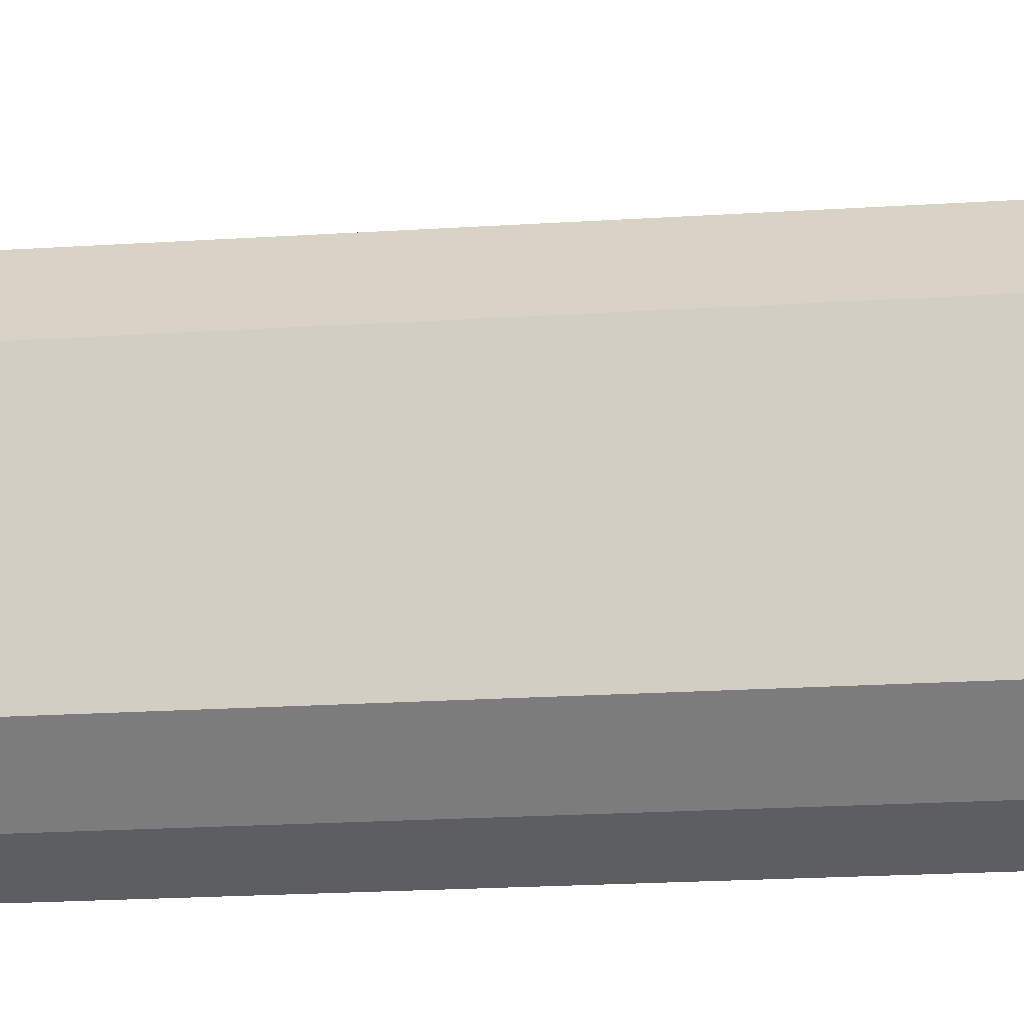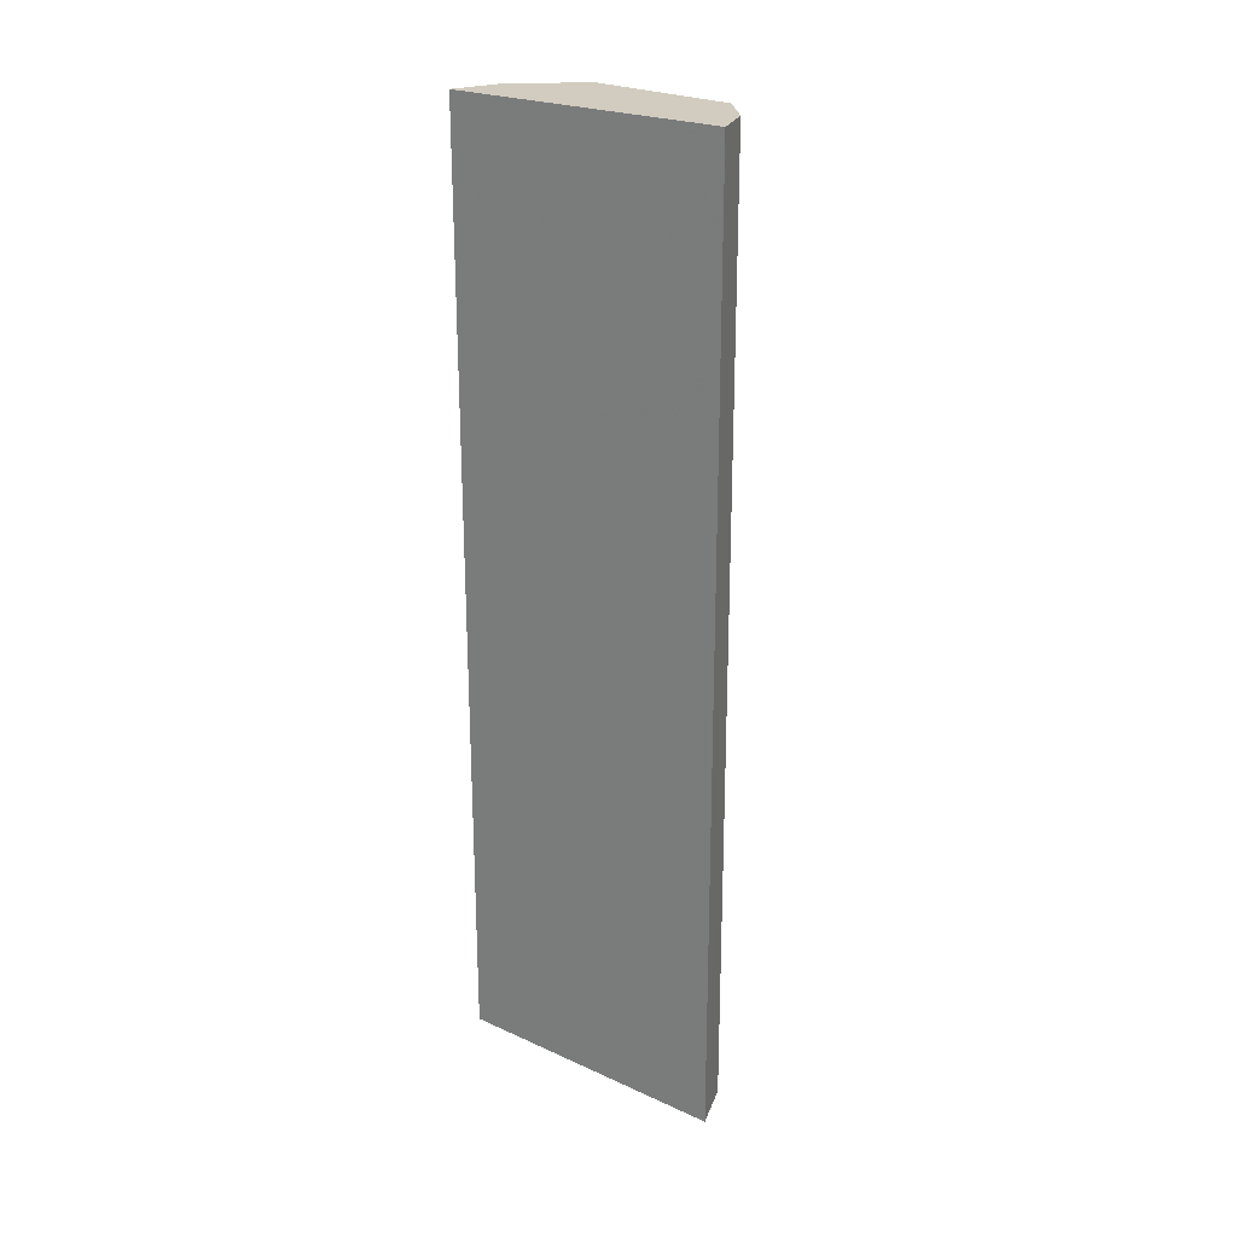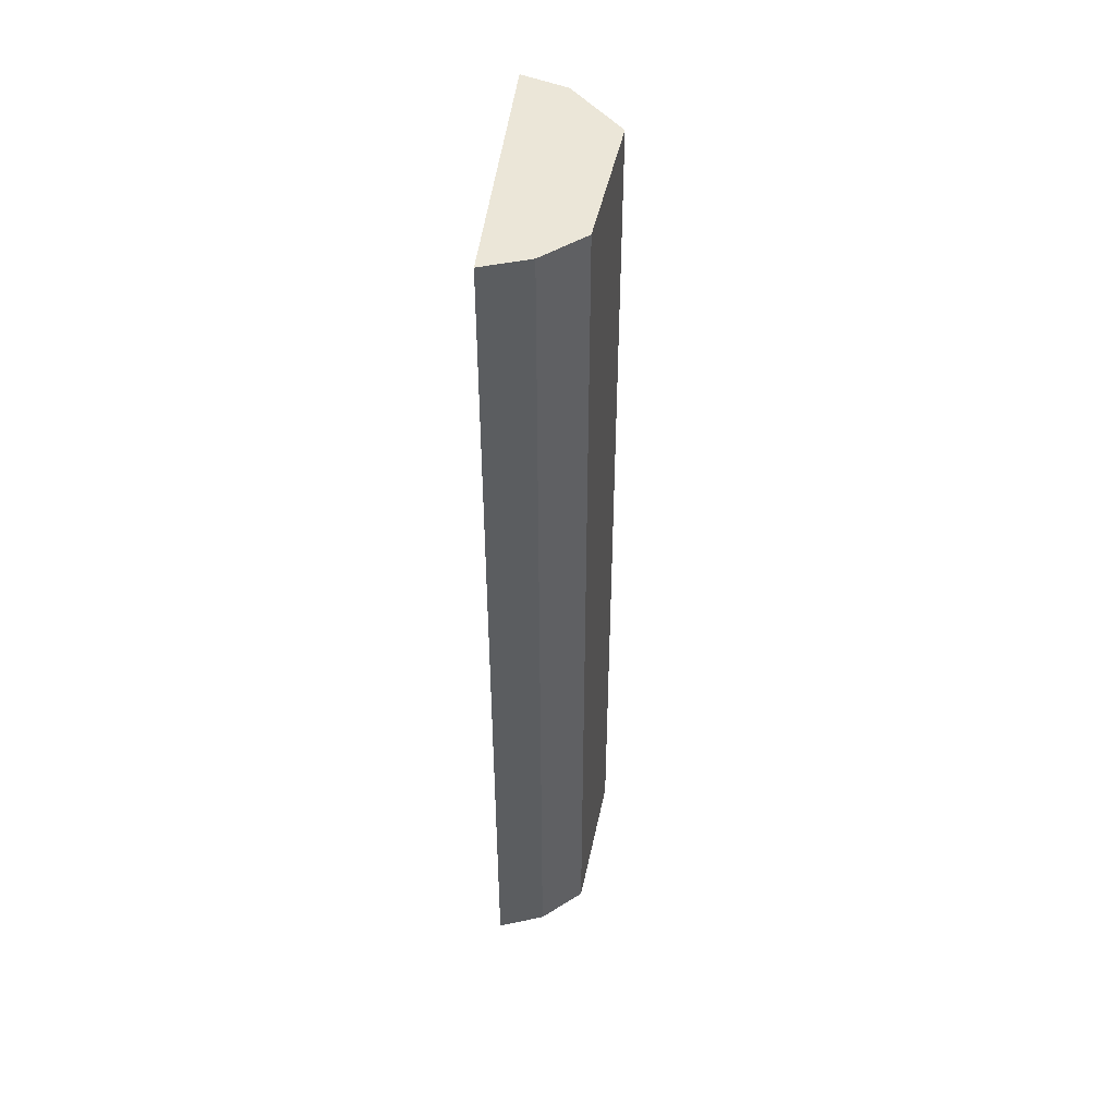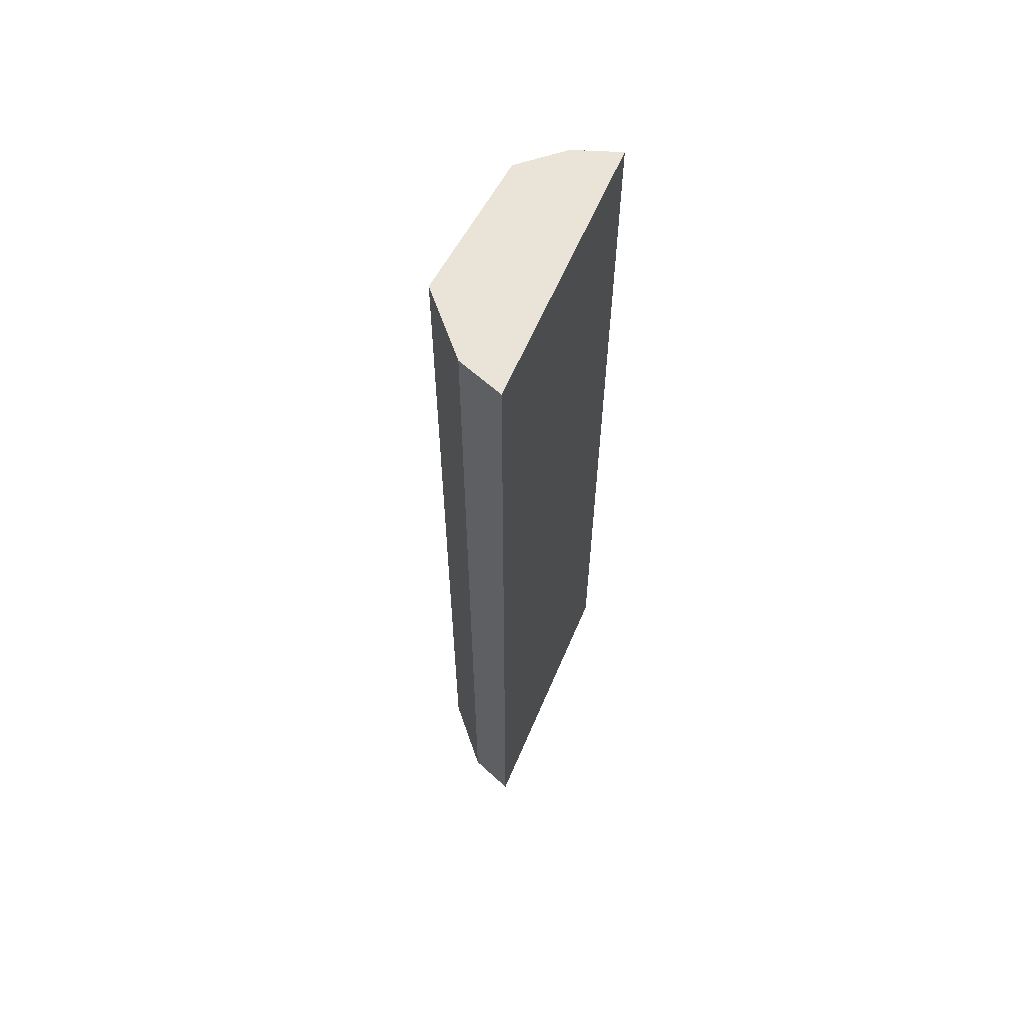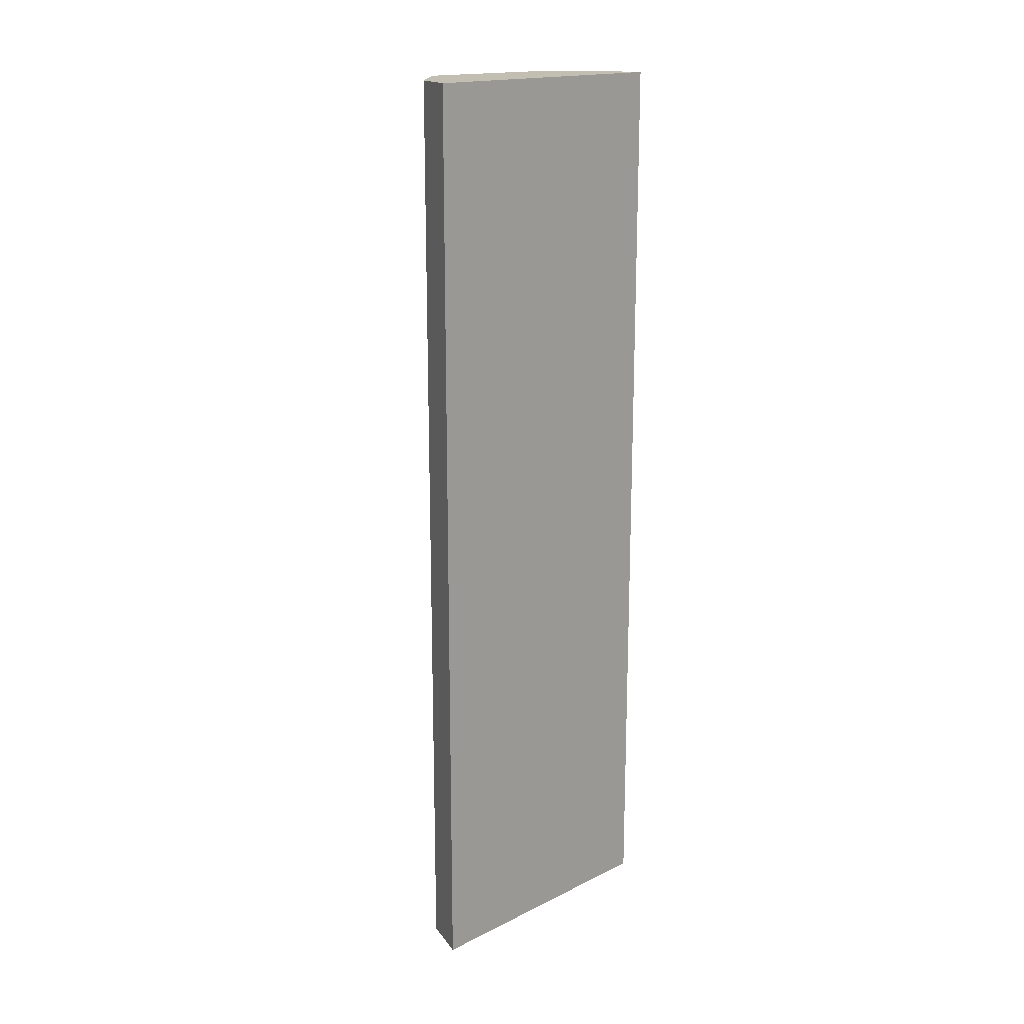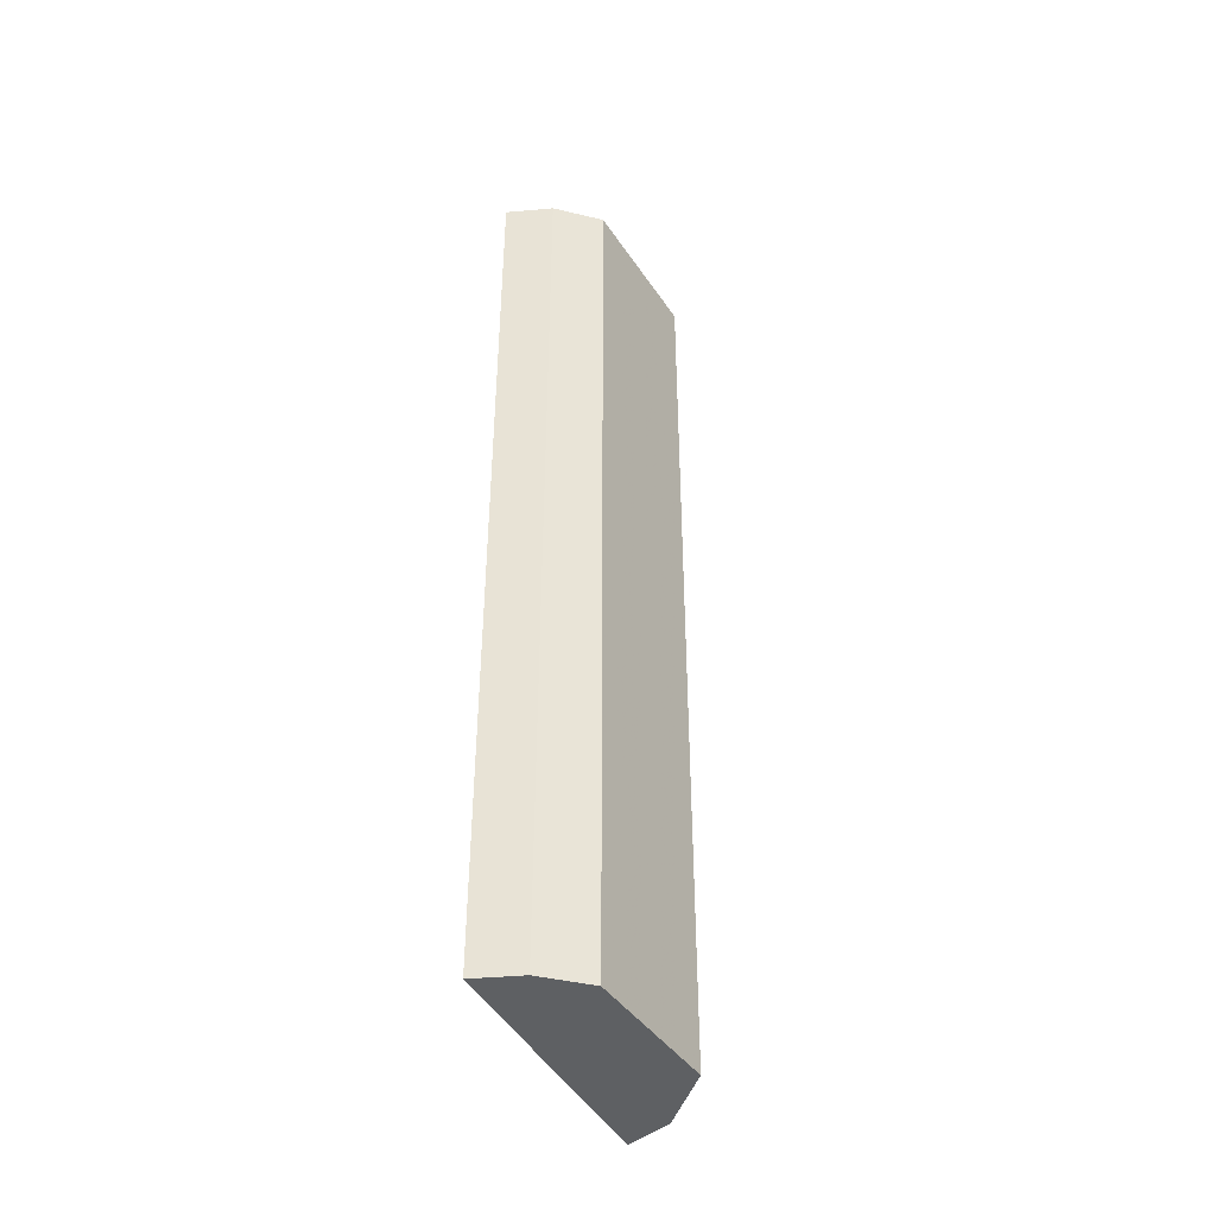
<metadata>
{"format":"obj","ext":"obj","renderer":"f3d","projection":"perspective","resolution":1024,"background":"white","views":[{"elev":-17.9,"azim":97.7,"up":"+Y"},{"elev":23.9,"azim":-53.1,"up":"+Z"},{"elev":46.2,"azim":6.5,"up":"+Z"},{"elev":61.0,"azim":-157.0,"up":"+Z"},{"elev":17.4,"azim":-134.1,"up":"+Z"},{"elev":-42.7,"azim":26.0,"up":"+Z"}]}
</metadata>
<code>
v 0.004808 -0.02727 -0.1894
v 0.02173 -0.0169 -0.3712
v 0.02436 0.01235 -0.1894
v 0.004808 0.02727 -0.1894
v 0.004808 -0.02727 -0.3712
v 0.01384 0.02398 -0.3712
v 0.02173 -0.0169 -0.1894
v 0.02436 0.01235 -0.3712
v 0.01384 0.02398 -0.1894
v 0.004808 0.02727 -0.3712
v 0.01384 -0.02398 -0.3712
v 0.01384 -0.02398 -0.1894
f 5 1 4
f 7 2 3
f 7 3 1
f 8 3 2
f 9 6 4
f 9 8 6
f 9 3 8
f 9 1 3
f 9 4 1
f 10 5 4
f 10 4 6
f 10 6 8
f 11 2 7
f 11 5 10
f 11 10 8
f 11 8 2
f 11 1 5
f 12 11 7
f 12 7 1
f 12 1 11

</code>
